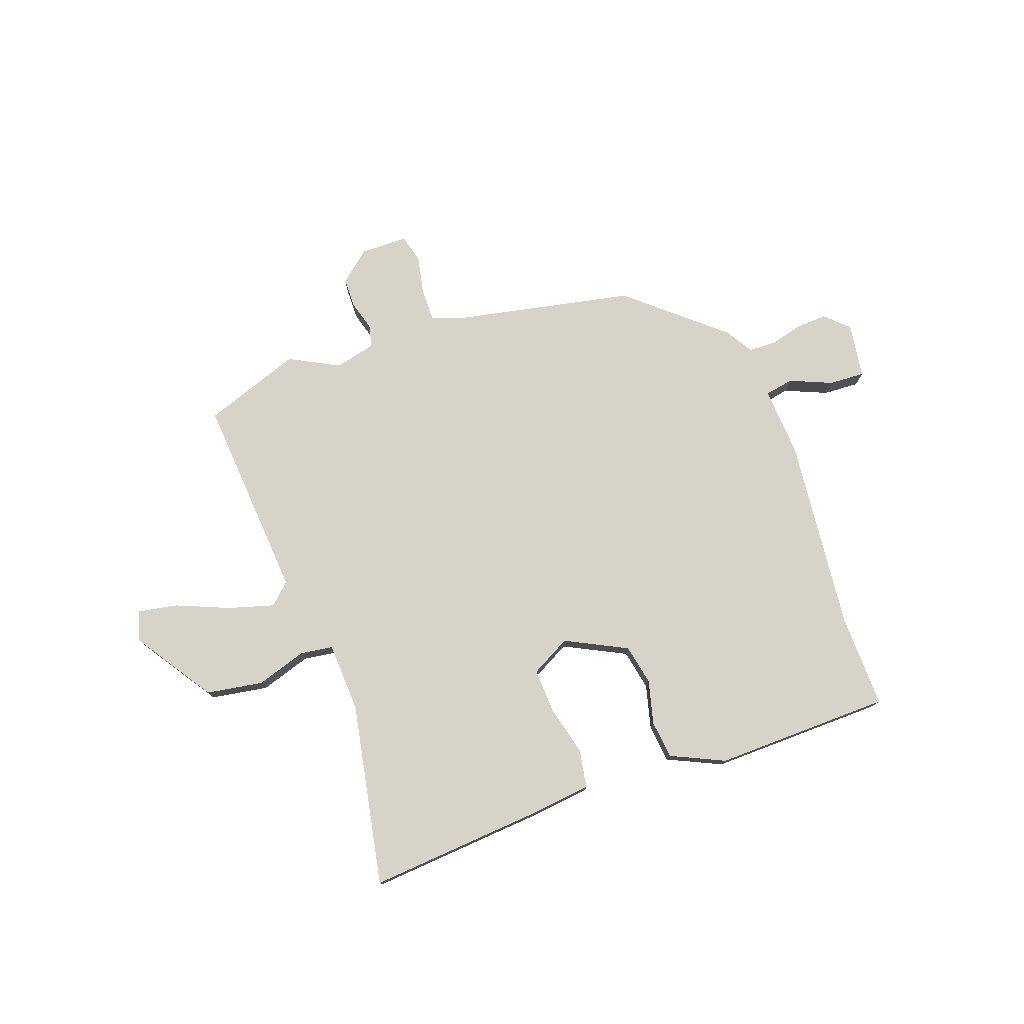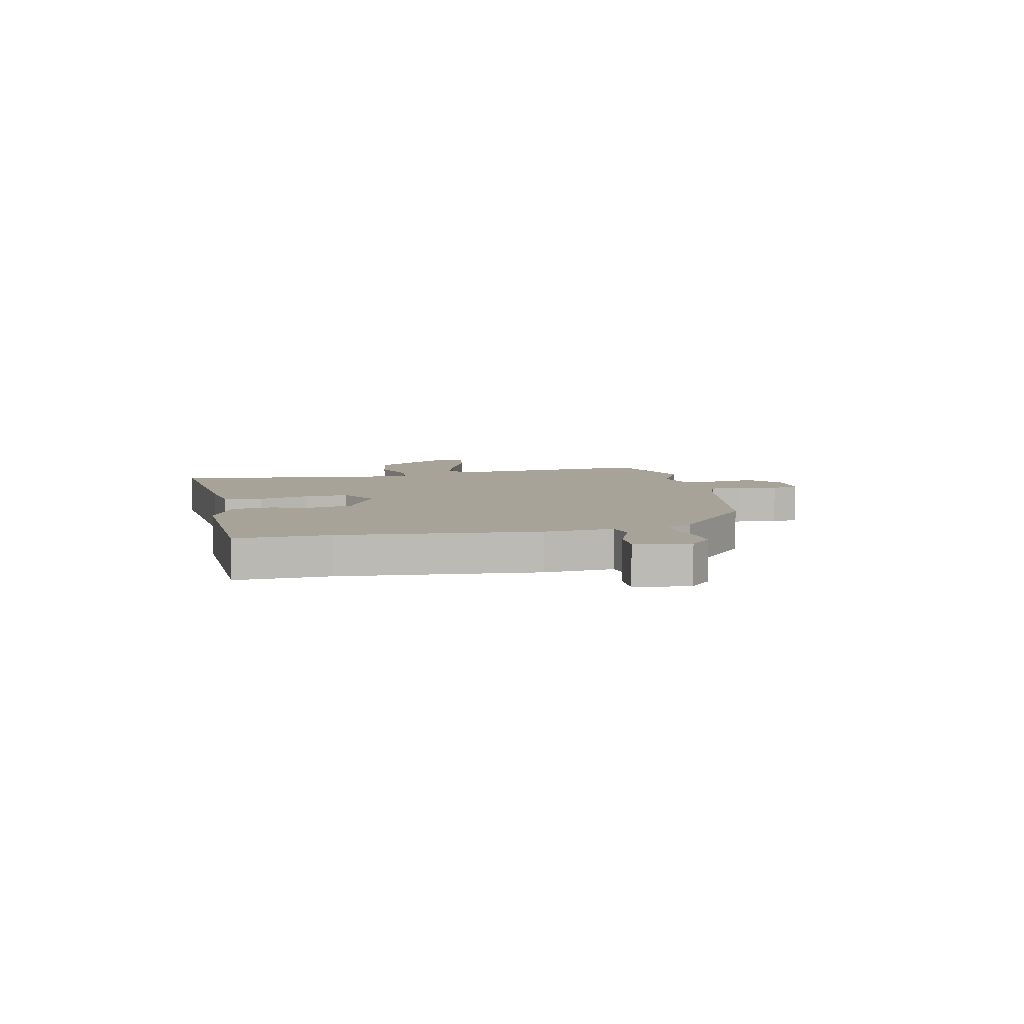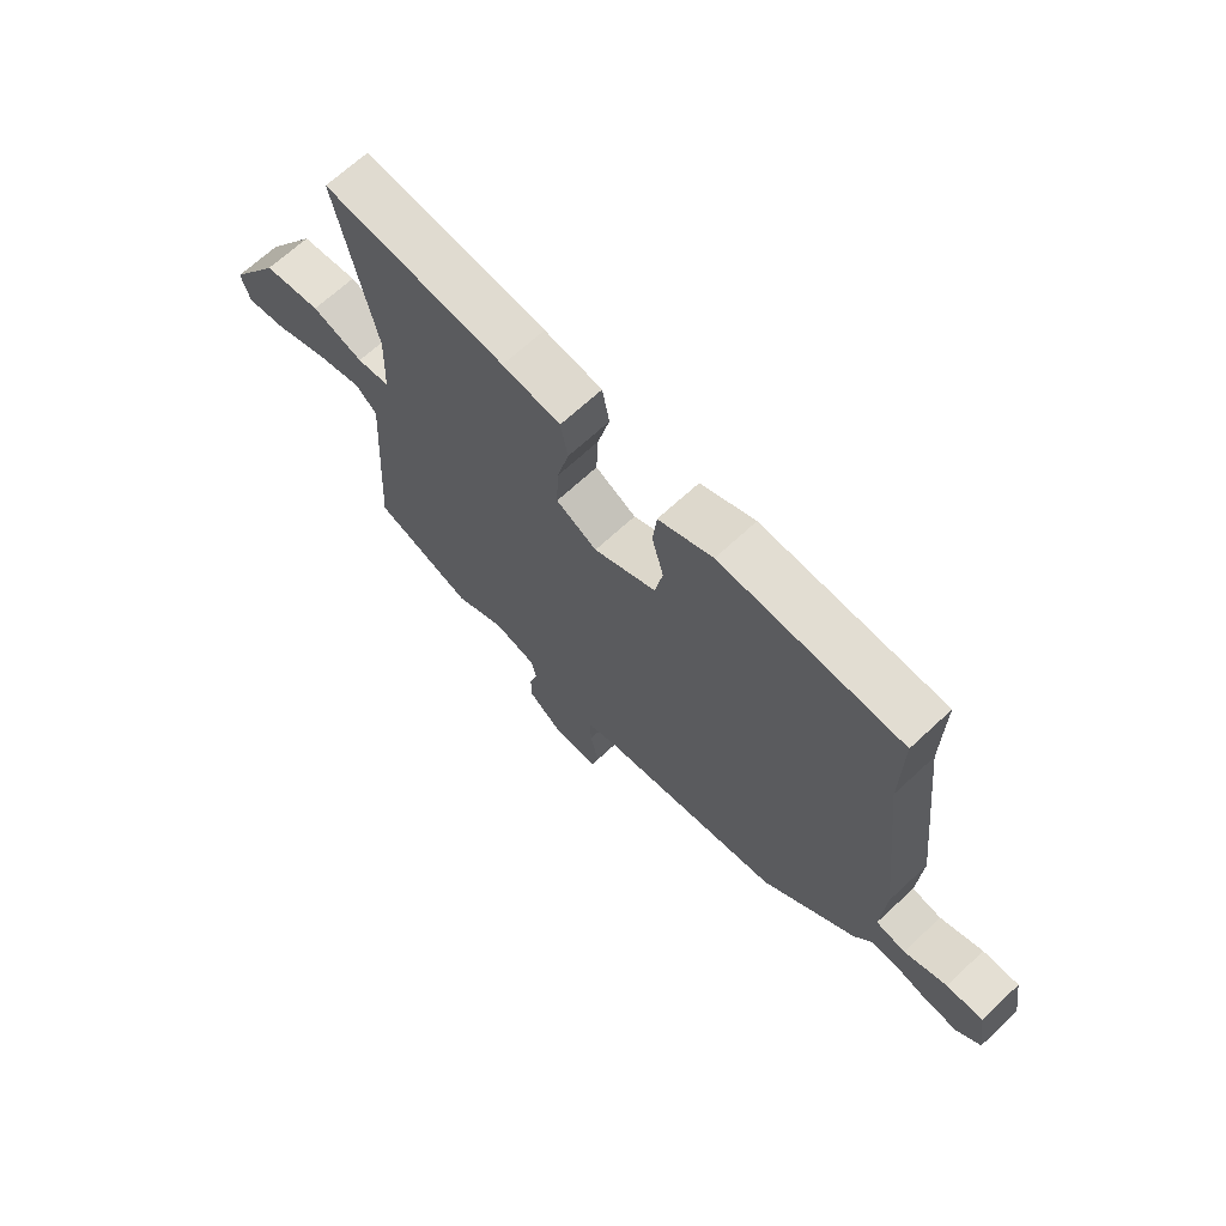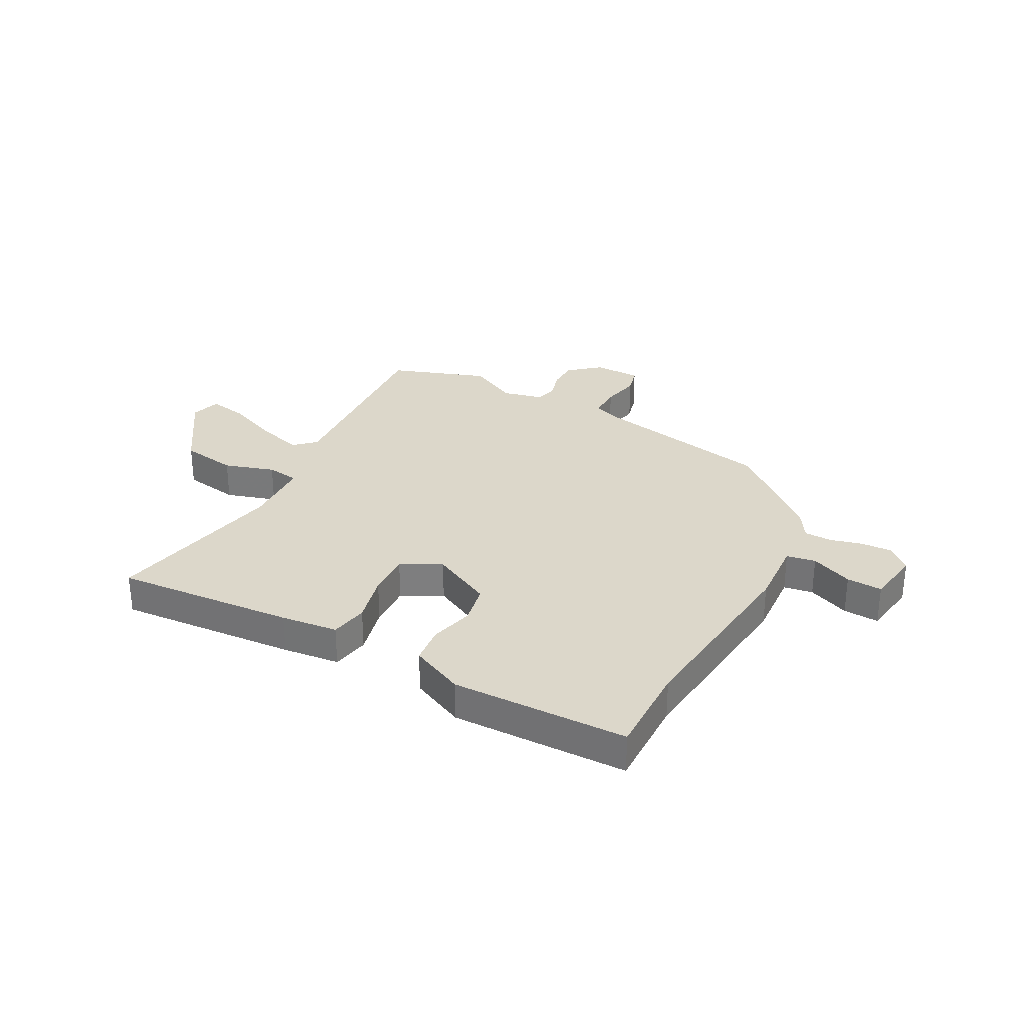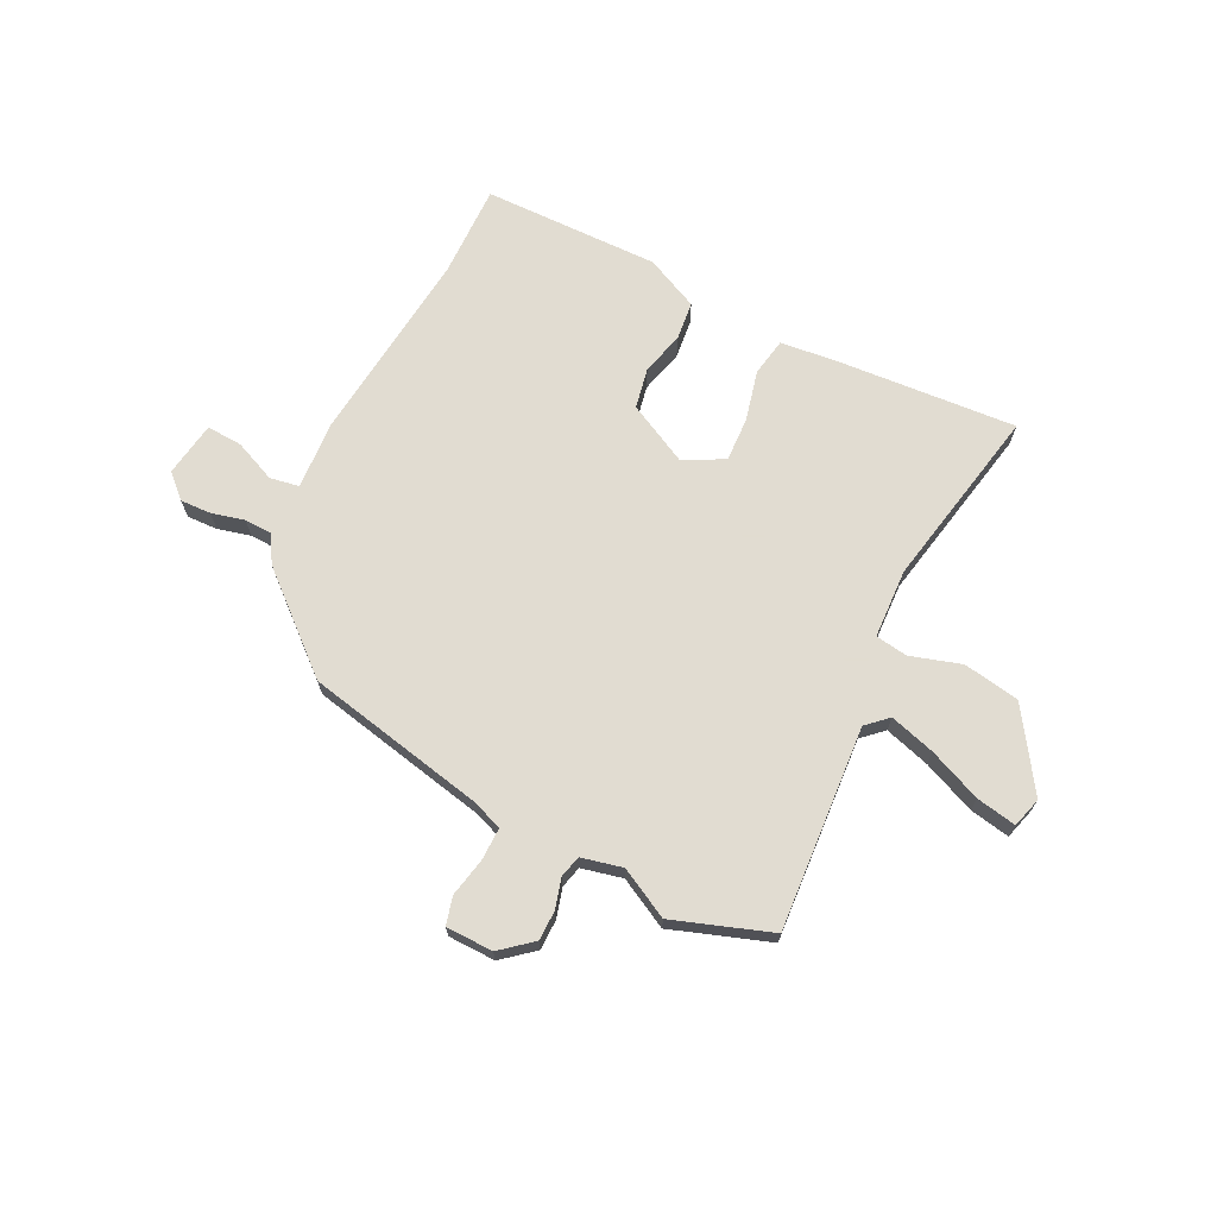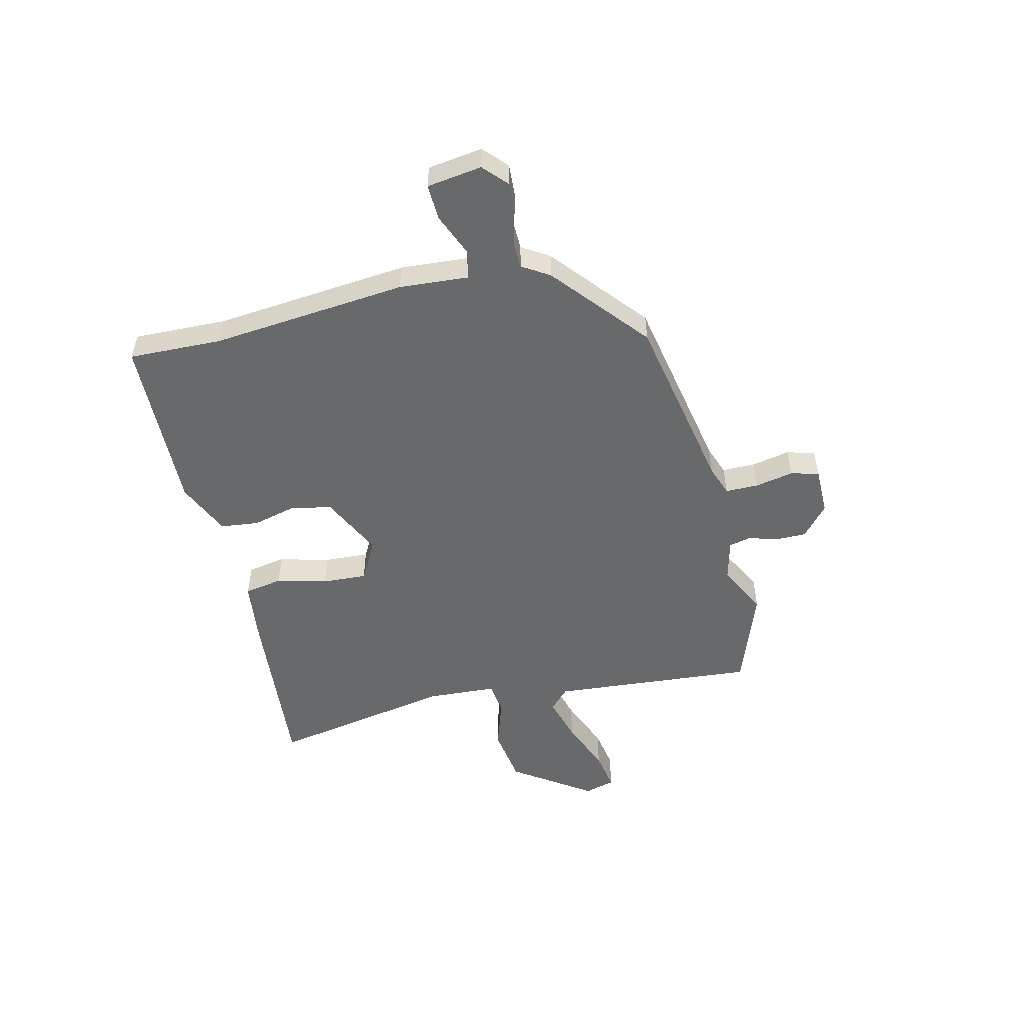
<metadata>
{"format":"obj","ext":"obj","renderer":"f3d","projection":"perspective","resolution":1024,"background":"white","views":[{"elev":76.9,"azim":-20.3,"up":"+Y"},{"elev":6.8,"azim":76.4,"up":"+Y"},{"elev":67.9,"azim":47.0,"up":"+Z"},{"elev":30.4,"azim":27.8,"up":"+Y"},{"elev":69.3,"azim":-153.9,"up":"+Y"},{"elev":-52.6,"azim":102.4,"up":"+Y"}]}
</metadata>
<code>
v 0.335 0.07 -0.443
v 0.007 0.07 -0.513
v -0.048 0.07 -0.534
v -0.047 0.07 -0.594
v -0.032 0.07 -0.664
v -0.045 0.07 -0.715
v -0.131 0.07 -0.717
v -0.188 0.07 -0.67
v -0.189 0.07 -0.615
v -0.174 0.07 -0.561
v -0.184 0.07 -0.521
v -0.259 0.07 -0.504
v -0.349 0.07 -0.552
v -0.527 0.07 -0.491
v -0.503 0.07 -0.119
v -0.541 0.07 -0.084
v -0.624 0.07 -0.109
v -0.72 0.07 -0.15
v -0.793 0.07 -0.164
v -0.809 0.07 -0.109
v -0.715 0.07 0.035
v -0.612 0.07 0.053
v -0.52 0.07 0.025
v -0.461 0.07 0.034
v -0.456 0.07 0.161
v -0.523 0.07 0.493
v -0.195 0.07 0.471
v -0.091 0.07 0.46
v -0.078 0.07 0.391
v -0.1 0.07 0.299
v -0.103 0.07 0.218
v -0.03 0.07 0.18
v 0.081 0.07 0.237
v 0.095 0.07 0.311
v 0.074 0.07 0.39
v 0.081 0.07 0.46
v 0.178 0.07 0.506
v 0.5 0.07 0.503
v 0.498 0.07 0.333
v 0.538 0.07 -0.023
v 0.531 0.07 -0.149
v 0.584 0.07 -0.158
v 0.66 0.07 -0.125
v 0.725 0.07 -0.121
v 0.741 0.07 -0.221
v 0.699 0.07 -0.261
v 0.643 0.07 -0.259
v 0.583 0.07 -0.244
v 0.533 0.07 -0.246
v 0.503 0.07 -0.296
v 0.335 0 -0.443
v 0.007 0 -0.513
v -0.048 0 -0.534
v -0.047 0 -0.594
v -0.032 0 -0.664
v -0.045 0 -0.715
v -0.131 0 -0.717
v -0.188 0 -0.67
v -0.189 0 -0.615
v -0.174 0 -0.561
v -0.184 0 -0.521
v -0.259 0 -0.504
v -0.349 0 -0.552
v -0.527 0 -0.491
v -0.503 0 -0.119
v -0.541 0 -0.084
v -0.624 0 -0.109
v -0.72 0 -0.15
v -0.793 0 -0.164
v -0.809 0 -0.109
v -0.715 0 0.035
v -0.612 0 0.053
v -0.52 0 0.025
v -0.461 0 0.034
v -0.456 0 0.161
v -0.523 0 0.493
v -0.195 0 0.471
v -0.091 0 0.46
v -0.078 0 0.391
v -0.1 0 0.299
v -0.103 0 0.218
v -0.03 0 0.18
v 0.081 0 0.237
v 0.095 0 0.311
v 0.074 0 0.39
v 0.081 0 0.46
v 0.178 0 0.506
v 0.5 0 0.503
v 0.498 0 0.333
v 0.538 0 -0.023
v 0.531 0 -0.149
v 0.584 0 -0.158
v 0.66 0 -0.125
v 0.725 0 -0.121
v 0.741 0 -0.221
v 0.699 0 -0.261
v 0.643 0 -0.259
v 0.583 0 -0.244
v 0.533 0 -0.246
v 0.503 0 -0.296
f 49 50 1 2
f 46 47 48
f 45 46 48
f 44 45 48
f 43 44 48
f 42 43 48
f 41 42 48 49
f 39 40 41
f 49 2 3
f 41 49 3
f 39 41 3
f 37 38 39
f 36 37 39
f 35 36 39
f 34 35 39
f 33 34 39 3
f 28 29 30
f 27 28 30
f 26 27 30
f 25 26 30
f 24 25 30 31
f 21 22 23
f 20 21 23
f 19 20 23
f 18 19 23
f 17 18 23
f 16 17 23 24
f 24 31 32
f 16 24 32
f 15 16 32
f 15 32 33
f 14 15 33
f 13 14 33
f 12 13 33
f 8 9 10
f 7 8 10
f 6 7 10
f 5 6 10
f 4 5 10
f 3 4 10 11
f 3 11 12 33
f 52 51 100 99
f 98 97 96
f 98 96 95
f 98 95 94
f 98 94 93
f 98 93 92
f 99 98 92 91
f 91 90 89
f 53 52 99
f 53 99 91
f 53 91 89
f 89 88 87
f 89 87 86
f 89 86 85
f 89 85 84
f 53 89 84 83
f 80 79 78
f 80 78 77
f 80 77 76
f 80 76 75
f 81 80 75 74
f 73 72 71
f 73 71 70
f 73 70 69
f 73 69 68
f 73 68 67
f 74 73 67 66
f 82 81 74
f 82 74 66
f 82 66 65
f 83 82 65
f 83 65 64
f 83 64 63
f 83 63 62
f 60 59 58
f 60 58 57
f 60 57 56
f 60 56 55
f 60 55 54
f 61 60 54 53
f 83 62 61 53
f 1 51 52 2
f 2 52 53 3
f 3 53 54 4
f 4 54 55 5
f 5 55 56 6
f 6 56 57 7
f 7 57 58 8
f 8 58 59 9
f 9 59 60 10
f 10 60 61 11
f 11 61 62 12
f 12 62 63 13
f 13 63 64 14
f 14 64 65 15
f 15 65 66 16
f 16 66 67 17
f 17 67 68 18
f 18 68 69 19
f 19 69 70 20
f 20 70 71 21
f 21 71 72 22
f 22 72 73 23
f 23 73 74 24
f 24 74 75 25
f 25 75 76 26
f 26 76 77 27
f 27 77 78 28
f 28 78 79 29
f 29 79 80 30
f 30 80 81 31
f 31 81 82 32
f 32 82 83 33
f 33 83 84 34
f 34 84 85 35
f 35 85 86 36
f 36 86 87 37
f 37 87 88 38
f 38 88 89 39
f 39 89 90 40
f 40 90 91 41
f 41 91 92 42
f 42 92 93 43
f 43 93 94 44
f 44 94 95 45
f 45 95 96 46
f 46 96 97 47
f 47 97 98 48
f 48 98 99 49
f 49 99 100 50
f 50 100 51 1

</code>
